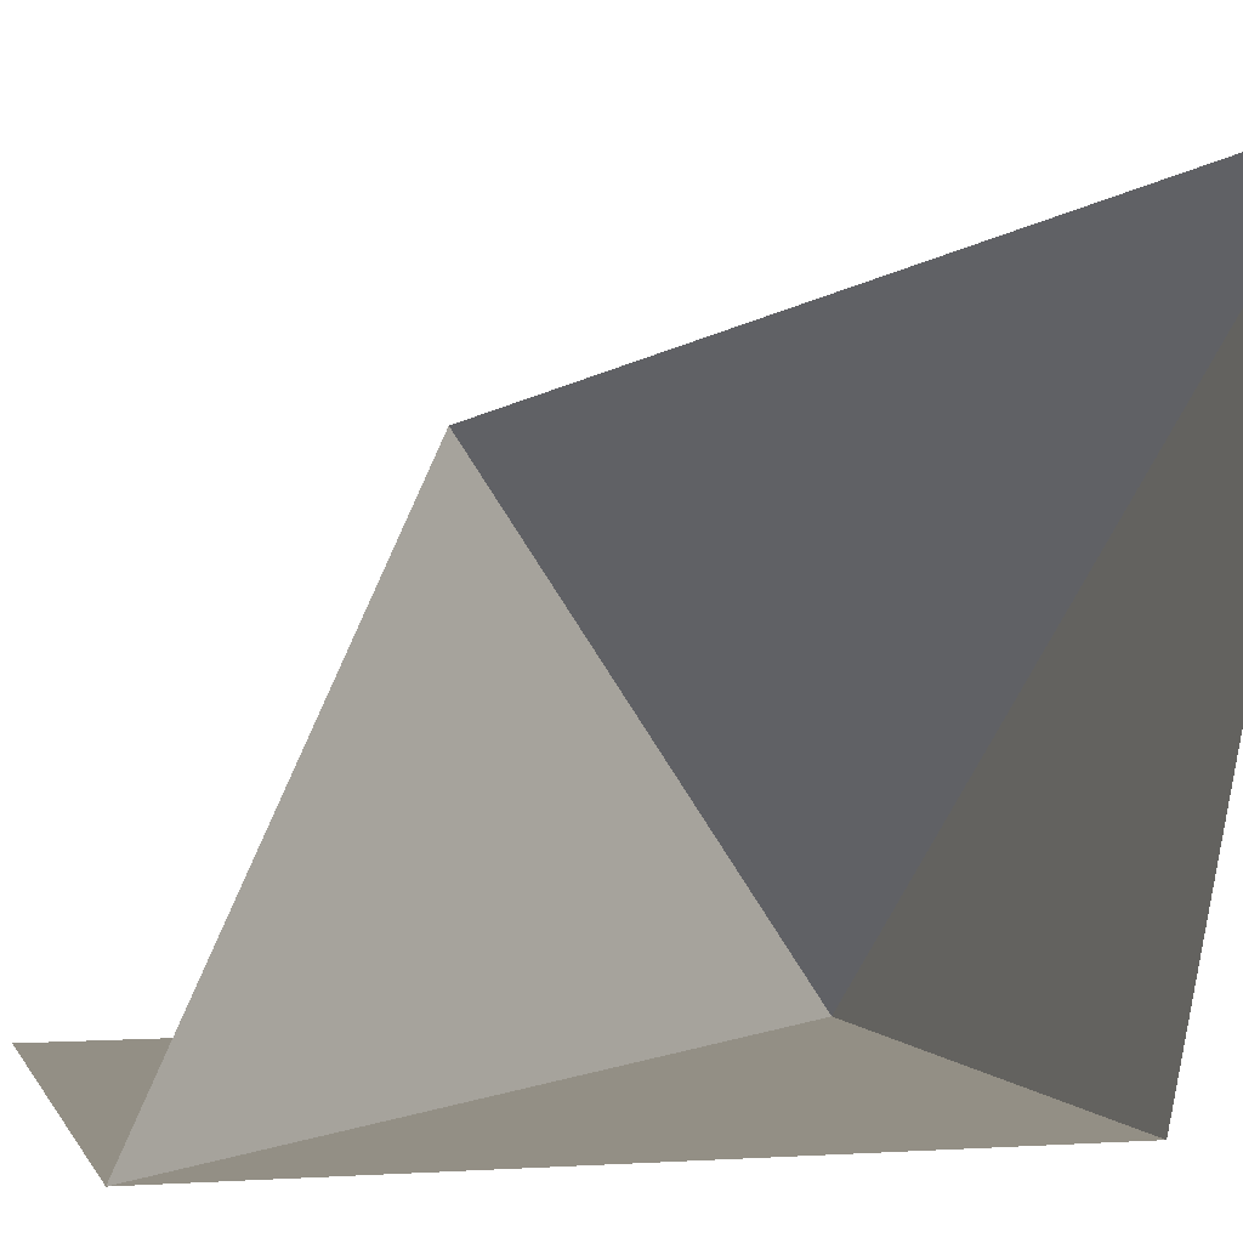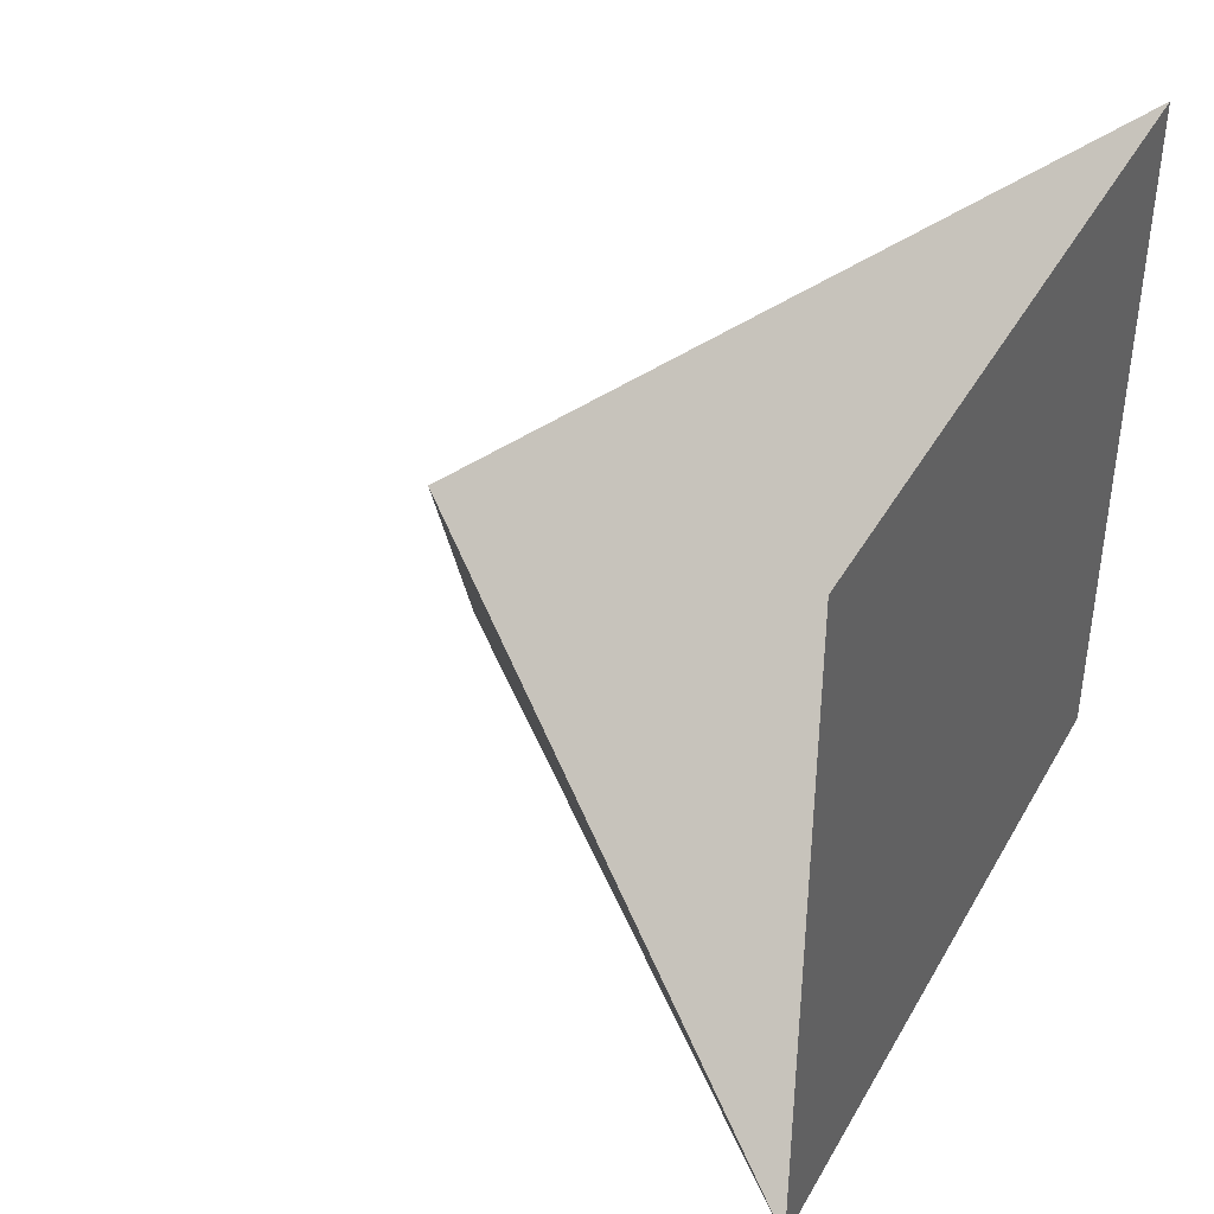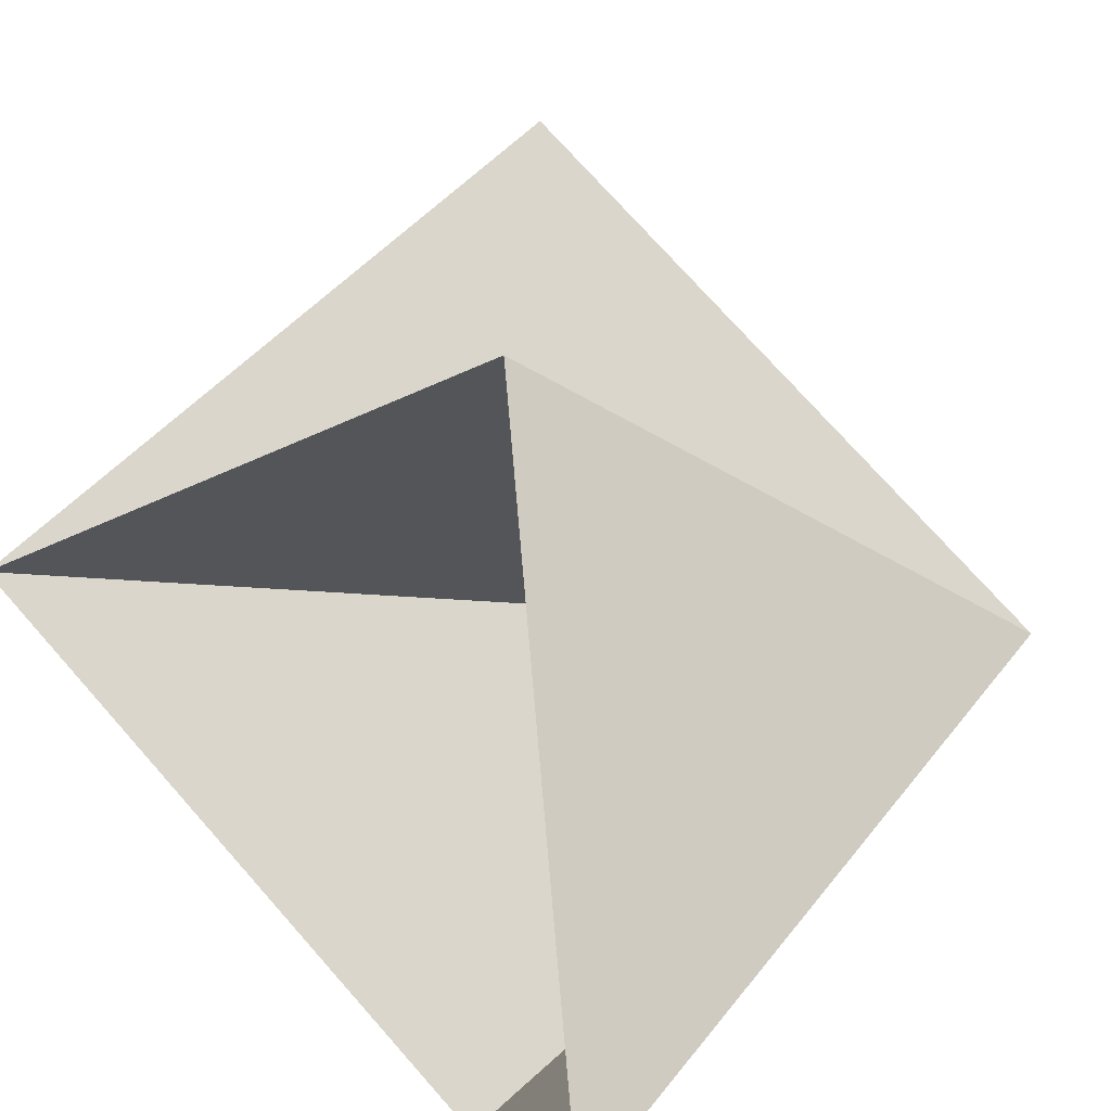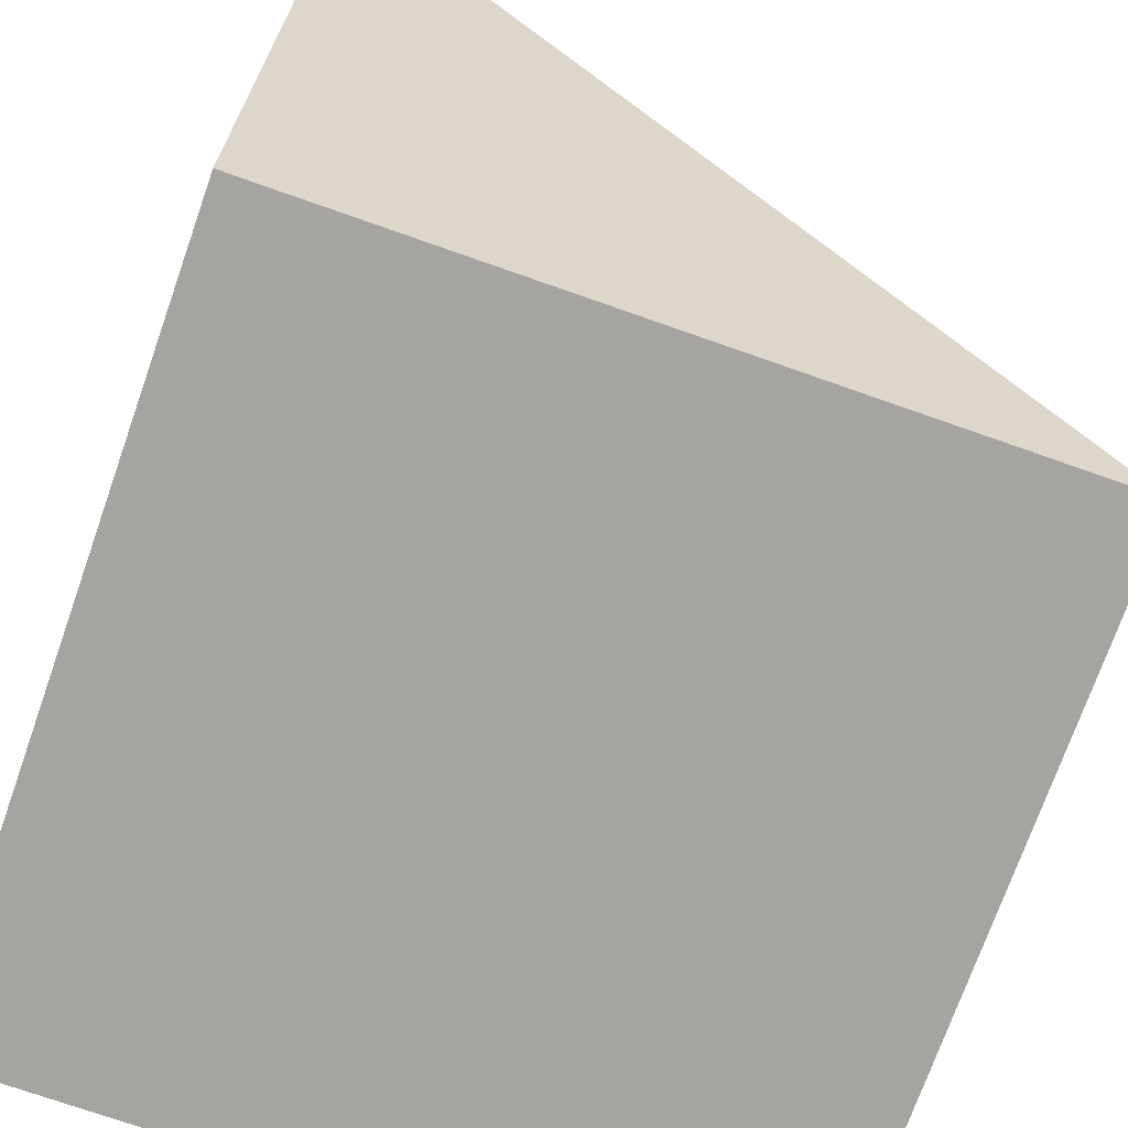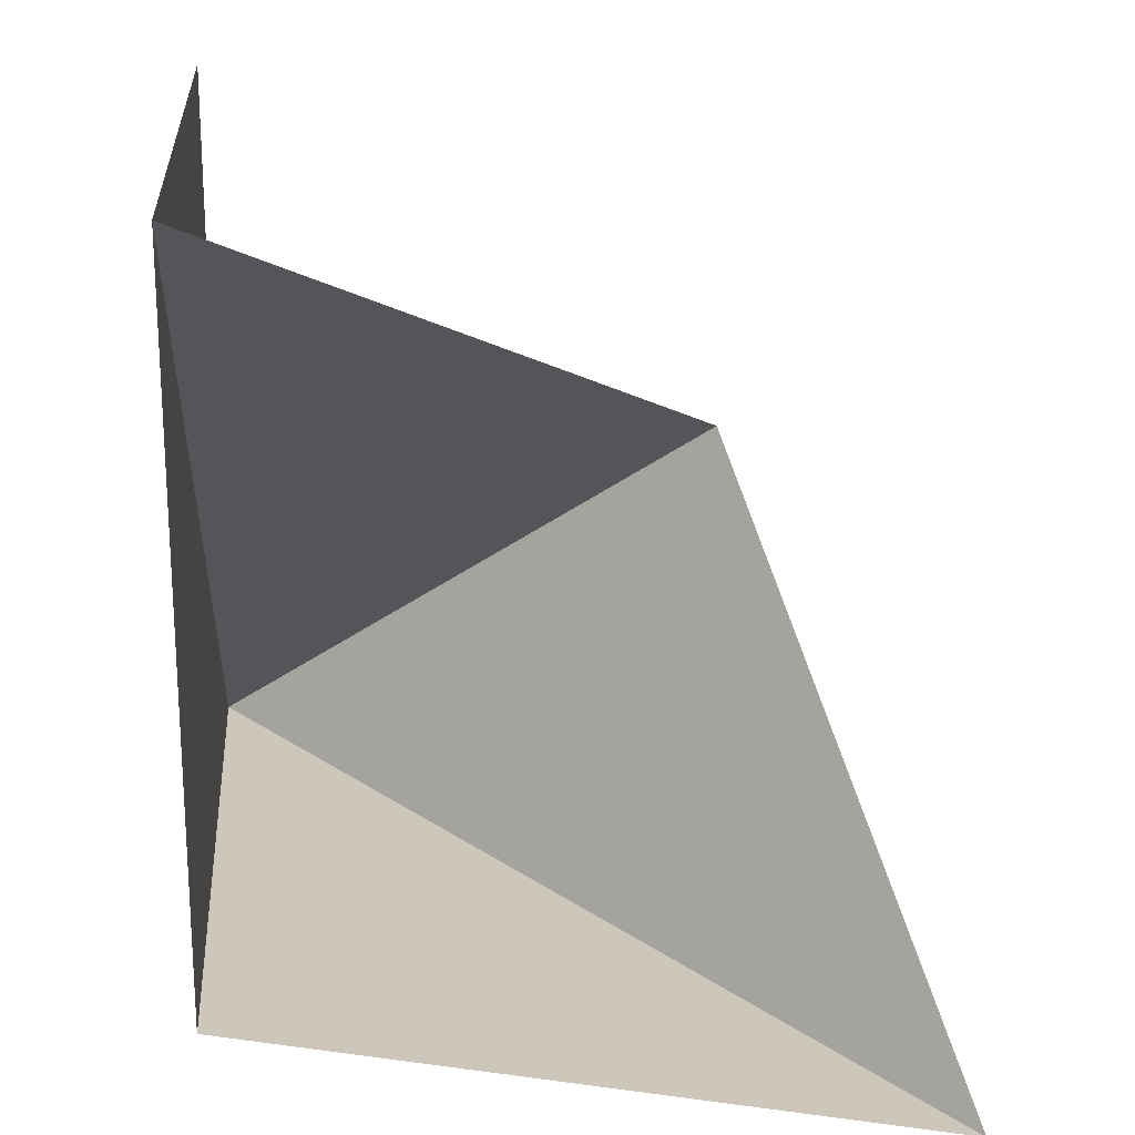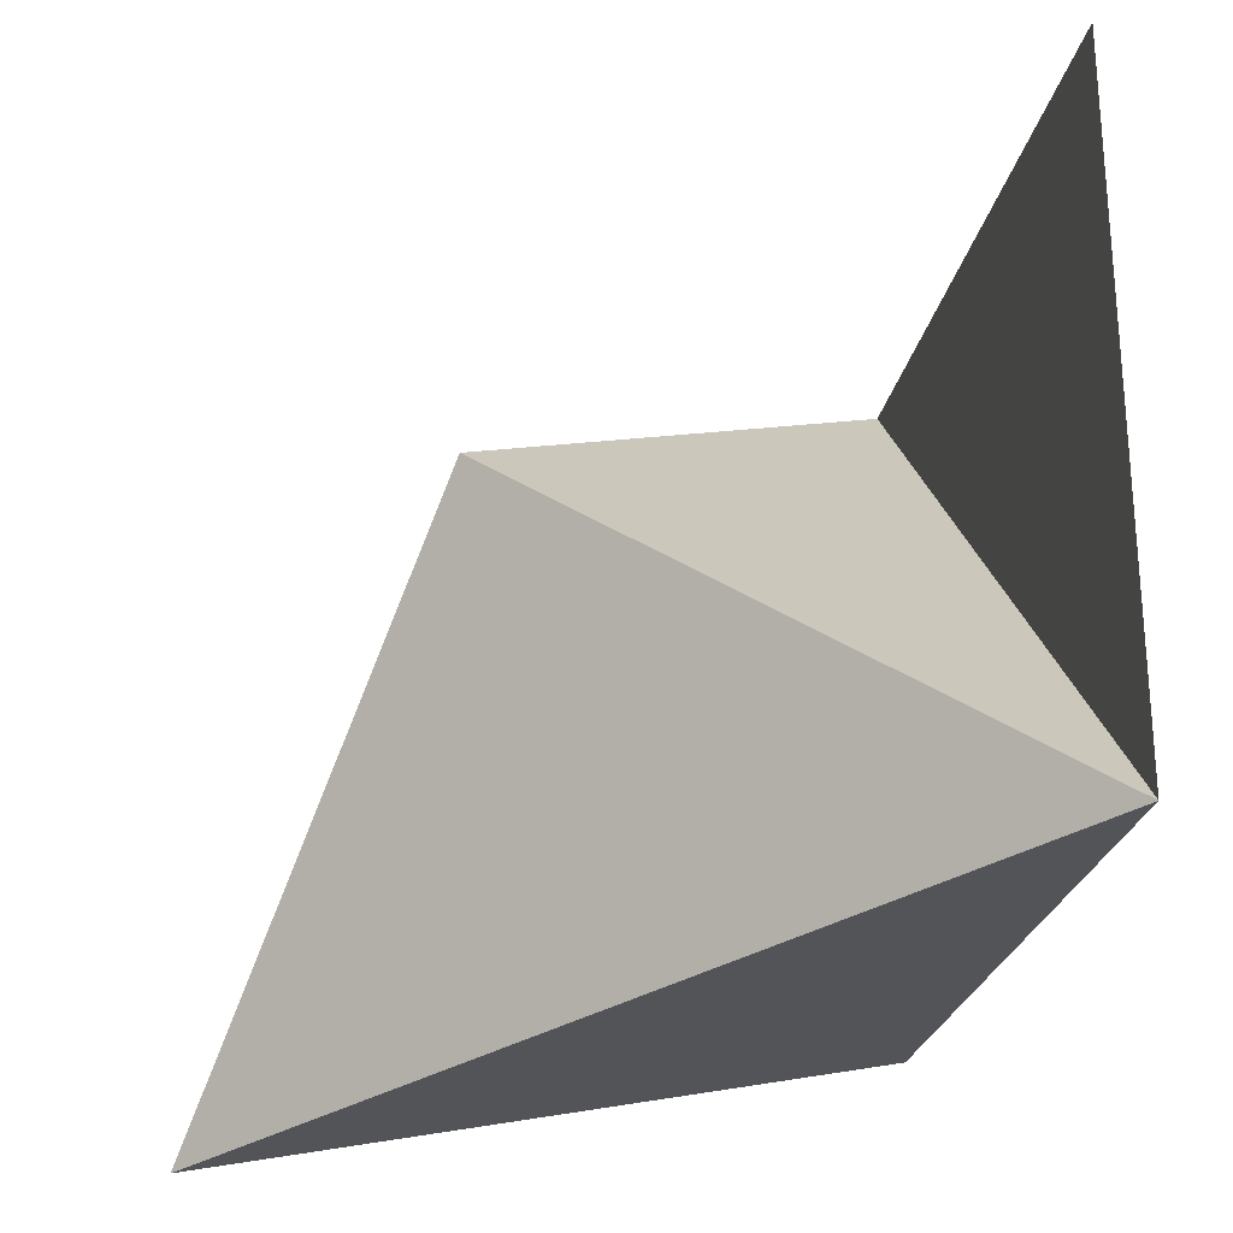
<metadata>
{"format":"obj","ext":"obj","renderer":"f3d","projection":"perspective","resolution":1024,"background":"white","views":[{"elev":0.2,"azim":-104.9,"up":"+Z"},{"elev":41.1,"azim":117.1,"up":"+Y"},{"elev":74.1,"azim":-41.5,"up":"+Z"},{"elev":-73.3,"azim":-19.4,"up":"+Z"},{"elev":20.3,"azim":-94.7,"up":"+Y"},{"elev":-24.9,"azim":79.8,"up":"+Y"}]}
</metadata>
<code>
v 3.02e-16 2 1.732e-16
v -1.421e-16 -6.661e-16 -1.489e-32
v -2 2 3.464e-16
v -2 1.599e-16 -1.732e-16
v -1.421e-16 3.59e-16 4.009e-33
v -3.413e-16 2 -7.174e-17
v -2 2 -2.449e-16
v -2 2 2.469e-32
v -1.421e-16 -2.842e-16 -1.231e-32
v -2 1.599e-16 -1.732e-16
v -2 -5.684e-16 0
v 0 -1.421e-16 0
v -2 2 0
v -2.482e-16 -5.849e-16 -2.18e-16
v -2 -6.13e-16 -2.203e-17
v -2 -0.3924 1.961
v -2.825e-16 -7.081e-16 -5.123e-17
v -2 -0.3924 1.961
v -0.8533 1.147 1.399
v -1.421e-16 -6.661e-16 -1.233e-32
v -0.8533 1.147 1.399
v -2 2 5.667e-16
f 1 2 3
f 4 5 6 7
f 8 9 10
f 11 12 13
f 14 15 16
f 17 18 19
f 20 21 22

</code>
